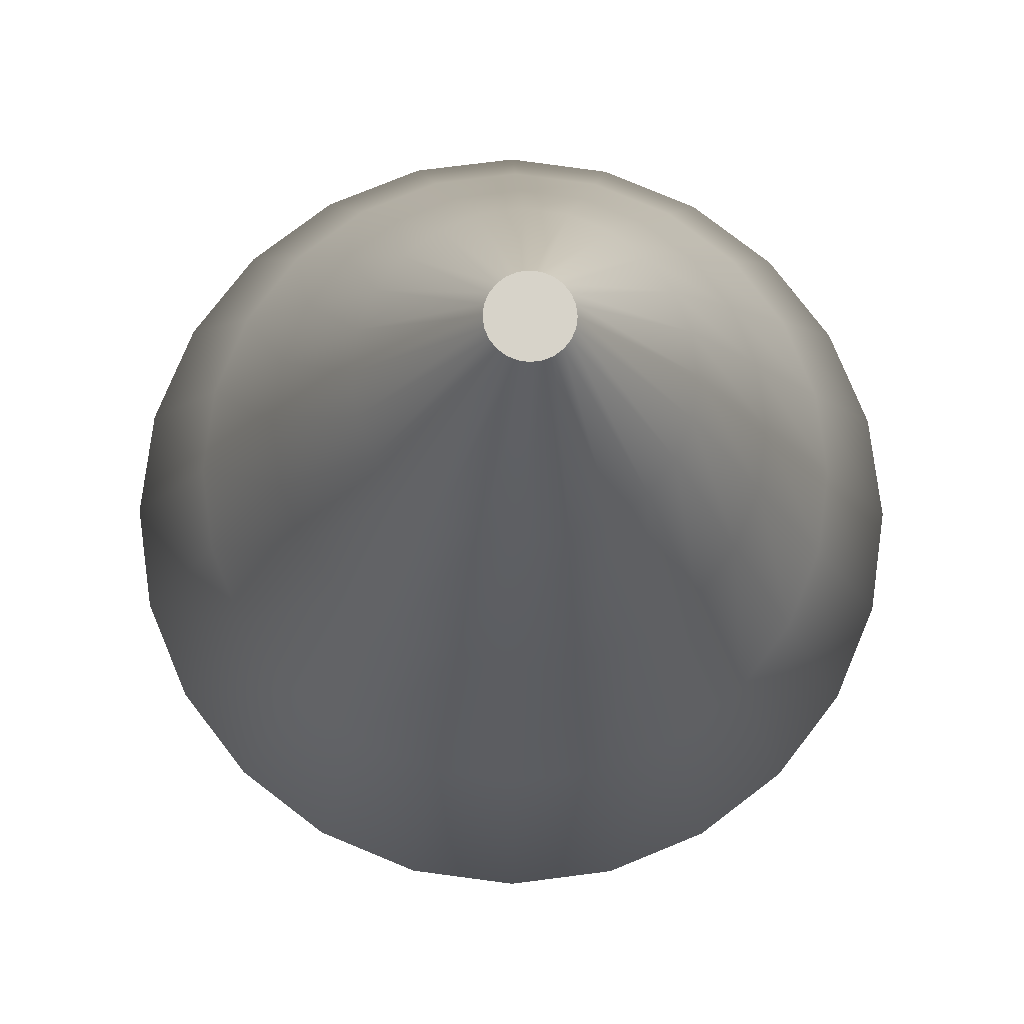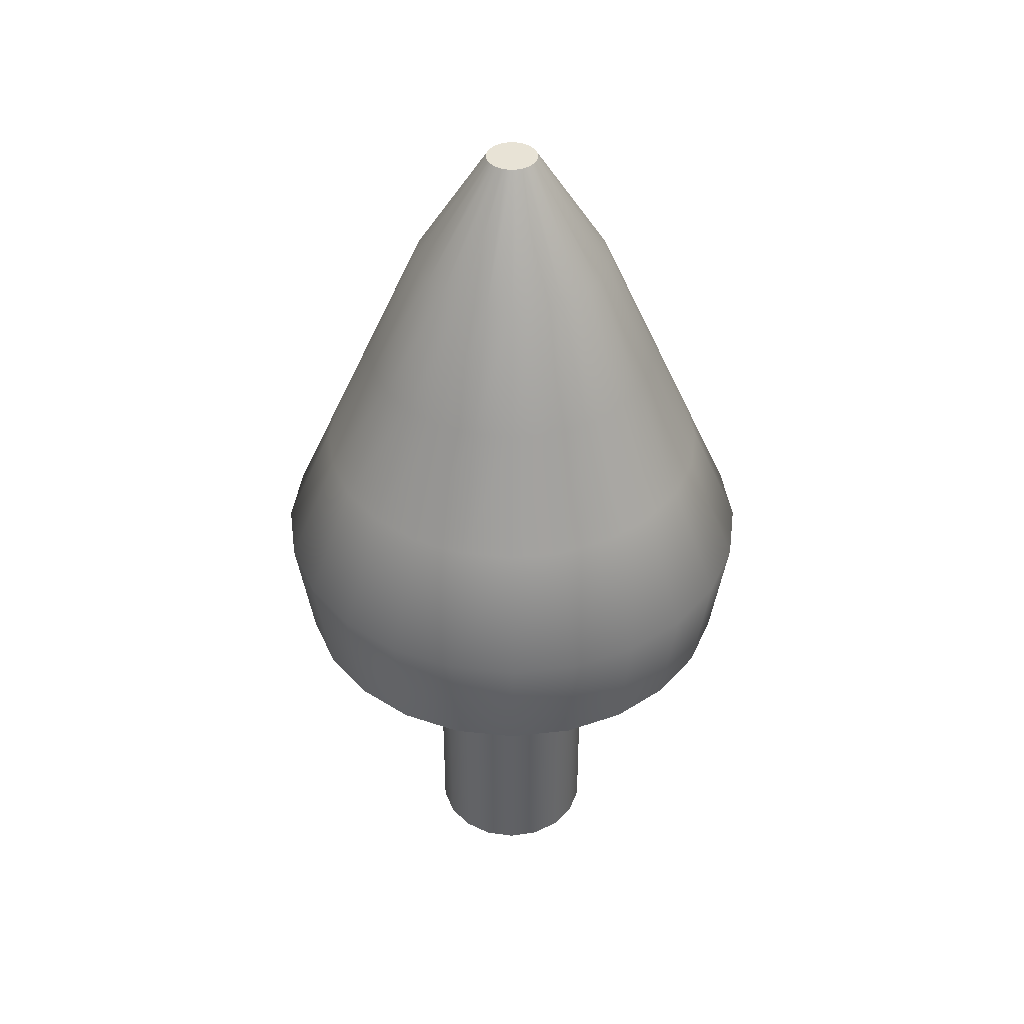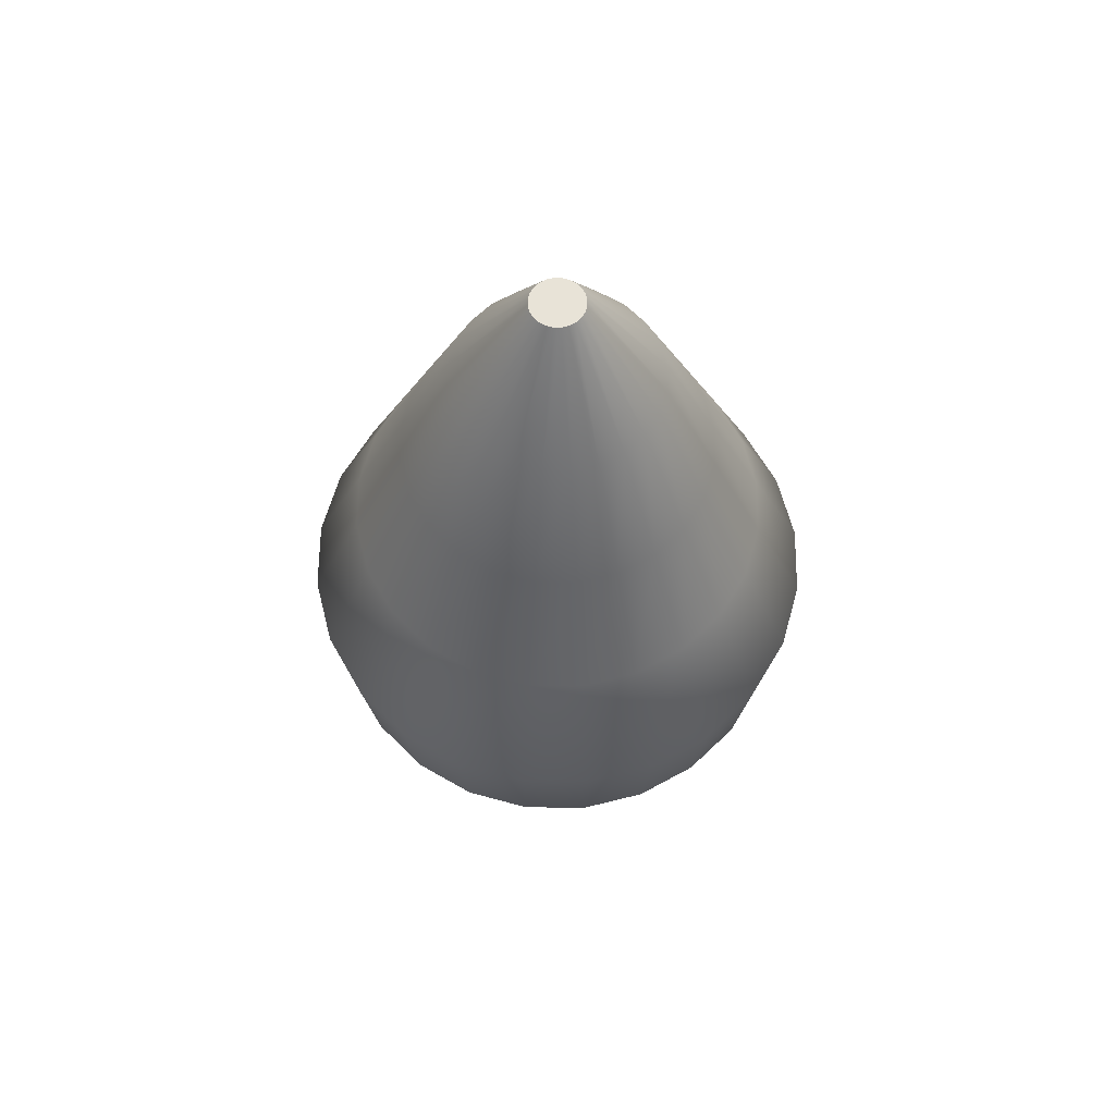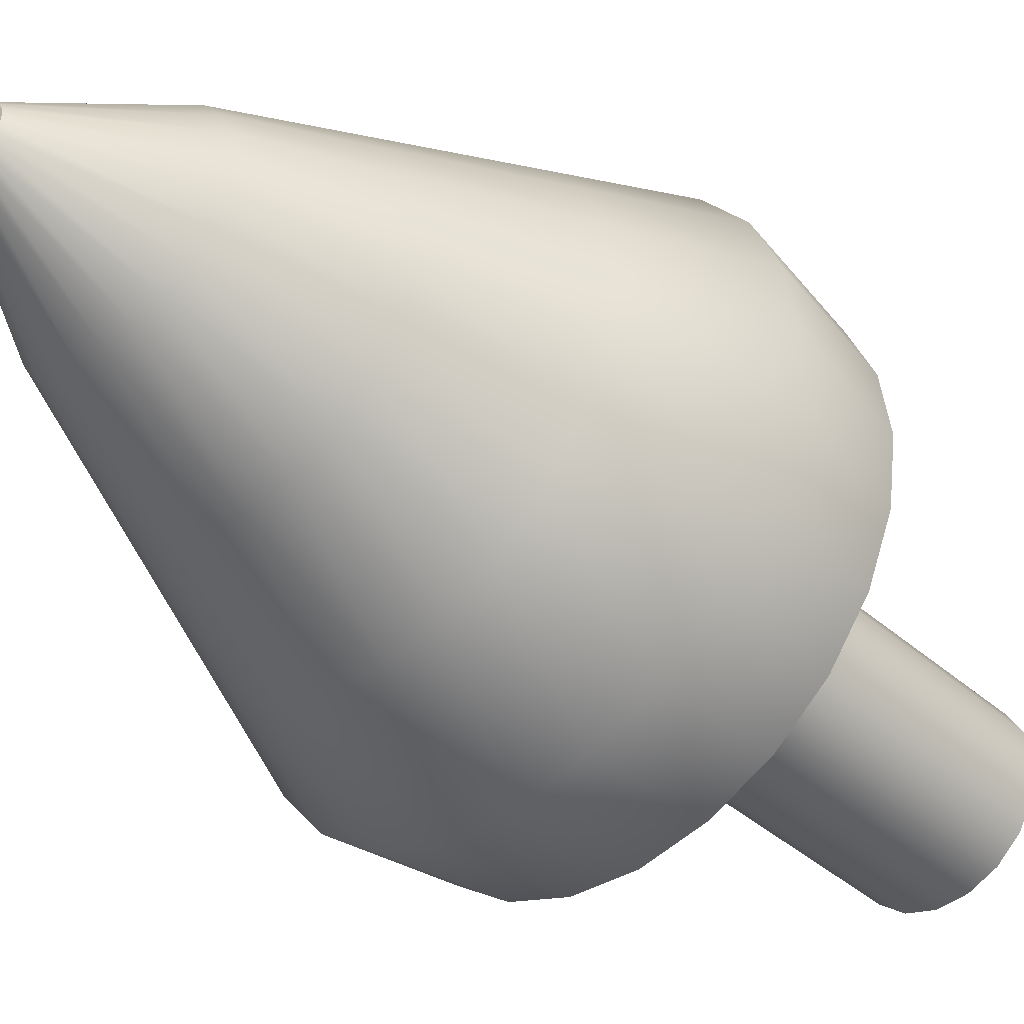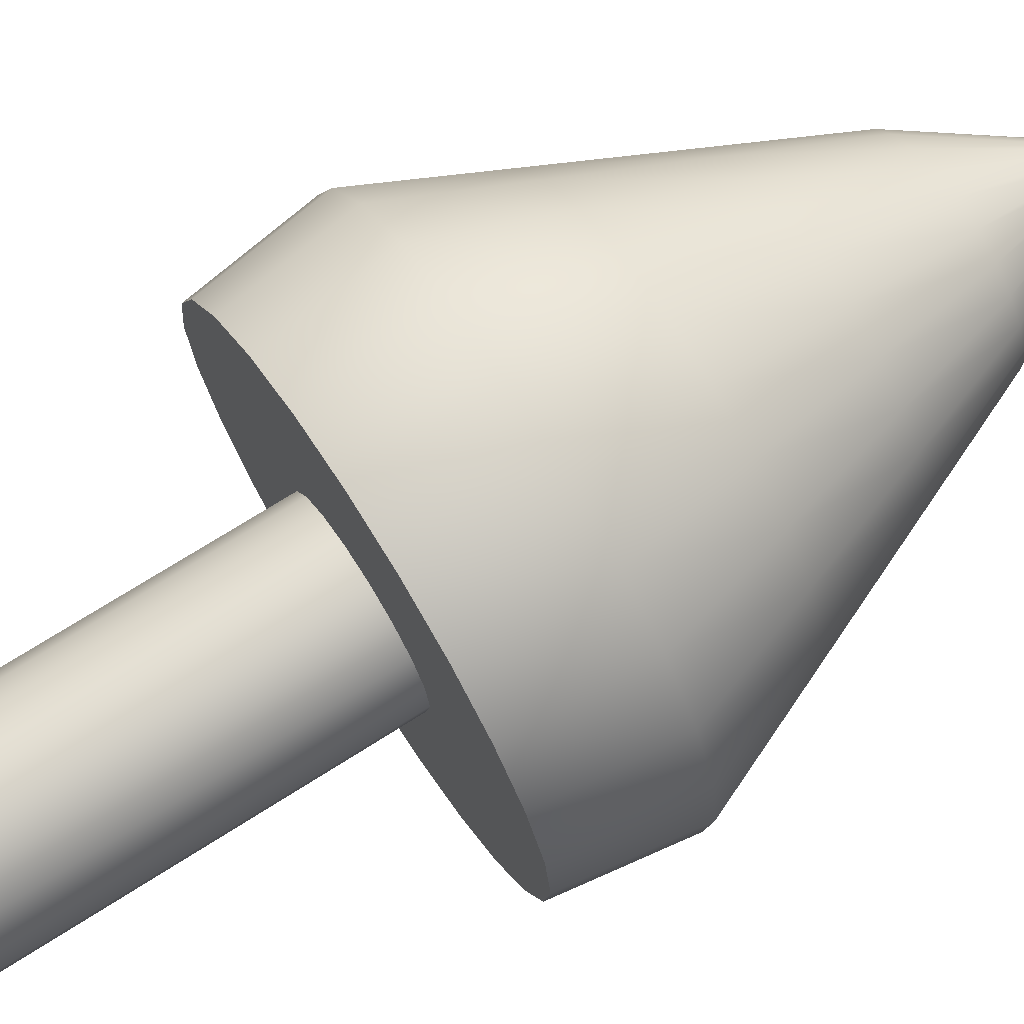
<metadata>
{"format":"obj","ext":"obj","renderer":"f3d","projection":"perspective","resolution":1024,"background":"white","views":[{"elev":-13.1,"azim":178.8,"up":"+Z"},{"elev":41.5,"azim":29.8,"up":"+Y"},{"elev":62.2,"azim":-96.9,"up":"+Y"},{"elev":-41.8,"azim":-136.2,"up":"+Z"},{"elev":71.8,"azim":57.6,"up":"+Z"}]}
</metadata>
<code>
v  0 0 -0
v  6.114 0 -2.225
v  6.506 0 -0
v  4.984 0 -4.182
v  3.253 0 -5.634
v  1.13 0 -6.407
v  -1.13 0 -6.407
v  -3.253 0 -5.634
v  -4.984 0 -4.182
v  -6.114 0 -2.225
v  -6.506 0 -0
v  -6.114 0 2.225
v  -4.984 0 4.182
v  -3.253 0 5.634
v  -1.13 0 6.407
v  1.13 0 6.407
v  3.253 0 5.634
v  4.984 0 4.182
v  6.114 0 2.225
v  6.114 5.326 -2.225
v  6.506 5.326 -0
v  4.984 5.326 -4.182
v  3.253 5.326 -5.634
v  1.13 5.326 -6.407
v  -1.13 5.326 -6.407
v  -3.253 5.326 -5.634
v  -4.984 5.326 -4.182
v  -6.114 5.326 -2.225
v  -6.506 5.326 -0
v  -6.114 5.326 2.225
v  -4.984 5.326 4.182
v  -3.253 5.326 5.634
v  -1.13 5.326 6.407
v  1.13 5.326 6.407
v  3.253 5.326 5.634
v  4.984 5.326 4.182
v  6.114 5.326 2.225
v  6.114 10.65 -2.225
v  6.506 10.65 -0
v  4.984 10.65 -4.182
v  3.253 10.65 -5.634
v  1.13 10.65 -6.407
v  -1.13 10.65 -6.407
v  -3.253 10.65 -5.634
v  -4.984 10.65 -4.182
v  -6.114 10.65 -2.225
v  -6.506 10.65 -0
v  -6.114 10.65 2.225
v  -4.984 10.65 4.182
v  -3.253 10.65 5.634
v  -1.13 10.65 6.407
v  1.13 10.65 6.407
v  3.253 10.65 5.634
v  4.984 10.65 4.182
v  6.114 10.65 2.225
v  6.114 15.98 -2.225
v  6.506 15.98 -0
v  4.984 15.98 -4.182
v  3.253 15.98 -5.634
v  1.13 15.98 -6.407
v  -1.13 15.98 -6.407
v  -3.253 15.98 -5.634
v  -4.984 15.98 -4.182
v  -6.114 15.98 -2.225
v  -6.506 15.98 -0
v  -6.114 15.98 2.225
v  -4.984 15.98 4.182
v  -3.253 15.98 5.634
v  -1.13 15.98 6.407
v  1.13 15.98 6.407
v  3.253 15.98 5.634
v  4.984 15.98 4.182
v  6.114 15.98 2.225
v  6.114 21.3 -2.225
v  6.506 21.3 -0
v  4.984 21.3 -4.182
v  3.253 21.3 -5.634
v  1.13 21.3 -6.407
v  -1.13 21.3 -6.407
v  -3.253 21.3 -5.634
v  -4.984 21.3 -4.182
v  -6.114 21.3 -2.225
v  -6.506 21.3 -0
v  -6.114 21.3 2.225
v  -4.984 21.3 4.182
v  -3.253 21.3 5.634
v  -1.13 21.3 6.407
v  1.13 21.3 6.407
v  3.253 21.3 5.634
v  4.984 21.3 4.182
v  6.114 21.3 2.225
v  6.114 26.63 -2.225
v  6.506 26.63 -0
v  4.984 26.63 -4.182
v  3.253 26.63 -5.634
v  1.13 26.63 -6.407
v  -1.13 26.63 -6.407
v  -3.253 26.63 -5.634
v  -4.984 26.63 -4.182
v  -6.114 26.63 -2.225
v  -6.506 26.63 -0
v  -6.114 26.63 2.225
v  -4.984 26.63 4.182
v  -3.253 26.63 5.634
v  -1.13 26.63 6.407
v  1.13 26.63 6.407
v  3.253 26.63 5.634
v  4.984 26.63 4.182
v  6.114 26.63 2.225
v  0 26.63 -0
g Cylinder001
f 1 2 3
f 1 4 2
f 1 5 4
f 1 6 5
f 1 7 6
f 1 8 7
f 1 9 8
f 1 10 9
f 1 11 10
f 1 12 11
f 1 13 12
f 1 14 13
f 1 15 14
f 1 16 15
f 1 17 16
f 1 18 17
f 1 19 18
f 1 3 19
f 3 20 21
f 3 2 20
f 2 22 20
f 2 4 22
f 4 23 22
f 4 5 23
f 5 24 23
f 5 6 24
f 6 25 24
f 6 7 25
f 7 26 25
f 7 8 26
f 8 27 26
f 8 9 27
f 9 28 27
f 9 10 28
f 10 29 28
f 10 11 29
f 11 30 29
f 11 12 30
f 12 31 30
f 12 13 31
f 13 32 31
f 13 14 32
f 14 33 32
f 14 15 33
f 15 34 33
f 15 16 34
f 16 35 34
f 16 17 35
f 17 36 35
f 17 18 36
f 18 37 36
f 18 19 37
f 19 21 37
f 19 3 21
f 21 38 39
f 21 20 38
f 20 40 38
f 20 22 40
f 22 41 40
f 22 23 41
f 23 42 41
f 23 24 42
f 24 43 42
f 24 25 43
f 25 44 43
f 25 26 44
f 26 45 44
f 26 27 45
f 27 46 45
f 27 28 46
f 28 47 46
f 28 29 47
f 29 48 47
f 29 30 48
f 30 49 48
f 30 31 49
f 31 50 49
f 31 32 50
f 32 51 50
f 32 33 51
f 33 52 51
f 33 34 52
f 34 53 52
f 34 35 53
f 35 54 53
f 35 36 54
f 36 55 54
f 36 37 55
f 37 39 55
f 37 21 39
f 39 56 57
f 39 38 56
f 38 58 56
f 38 40 58
f 40 59 58
f 40 41 59
f 41 60 59
f 41 42 60
f 42 61 60
f 42 43 61
f 43 62 61
f 43 44 62
f 44 63 62
f 44 45 63
f 45 64 63
f 45 46 64
f 46 65 64
f 46 47 65
f 47 66 65
f 47 48 66
f 48 67 66
f 48 49 67
f 49 68 67
f 49 50 68
f 50 69 68
f 50 51 69
f 51 70 69
f 51 52 70
f 52 71 70
f 52 53 71
f 53 72 71
f 53 54 72
f 54 73 72
f 54 55 73
f 55 57 73
f 55 39 57
f 57 74 75
f 57 56 74
f 56 76 74
f 56 58 76
f 58 77 76
f 58 59 77
f 59 78 77
f 59 60 78
f 60 79 78
f 60 61 79
f 61 80 79
f 61 62 80
f 62 81 80
f 62 63 81
f 63 82 81
f 63 64 82
f 64 83 82
f 64 65 83
f 65 84 83
f 65 66 84
f 66 85 84
f 66 67 85
f 67 86 85
f 67 68 86
f 68 87 86
f 68 69 87
f 69 88 87
f 69 70 88
f 70 89 88
f 70 71 89
f 71 90 89
f 71 72 90
f 72 91 90
f 72 73 91
f 73 75 91
f 73 57 75
f 75 92 93
f 75 74 92
f 74 94 92
f 74 76 94
f 76 95 94
f 76 77 95
f 77 96 95
f 77 78 96
f 78 97 96
f 78 79 97
f 79 98 97
f 79 80 98
f 80 99 98
f 80 81 99
f 81 100 99
f 81 82 100
f 82 101 100
f 82 83 101
f 83 102 101
f 83 84 102
f 84 103 102
f 84 85 103
f 85 104 103
f 85 86 104
f 86 105 104
f 86 87 105
f 87 106 105
f 87 88 106
f 88 107 106
f 88 89 107
f 89 108 107
f 89 90 108
f 90 109 108
f 90 91 109
f 91 93 109
f 91 75 93
f 110 93 92
f 110 92 94
f 110 94 95
f 110 95 96
f 110 96 97
f 110 97 98
f 110 98 99
f 110 99 100
f 110 100 101
f 110 101 102
f 110 102 103
f 110 103 104
f 110 104 105
f 110 105 106
f 110 106 107
f 110 107 108
f 110 108 109
f 110 109 93
v  -0 26.41 -0.1538
v  17.16 26.41 -4.751
v  17.76 26.41 -0.1538
v  15.38 26.41 -9.034
v  12.56 26.41 -12.71
v  8.881 26.41 -15.54
v  4.597 26.41 -17.31
v  0 26.41 -17.92
v  -4.597 26.41 -17.31
v  -8.881 26.41 -15.54
v  -12.56 26.41 -12.71
v  -15.38 26.41 -9.034
v  -17.16 26.41 -4.751
v  -17.76 26.41 -0.1538
v  -17.16 26.41 4.443
v  -15.38 26.41 8.727
v  -12.56 26.41 12.41
v  -8.881 26.41 15.23
v  -4.597 26.41 17
v  -0 26.41 17.61
v  4.597 26.41 17
v  8.881 26.41 15.23
v  12.56 26.41 12.41
v  15.38 26.41 8.727
v  17.16 26.41 4.443
v  18.41 35.3 -5.087
v  19.06 35.3 -0.1538
v  16.51 35.3 -9.683
v  13.48 35.3 -13.63
v  9.53 35.3 -16.66
v  4.933 35.3 -18.56
v  0 35.3 -19.21
v  -4.933 35.3 -18.56
v  -9.53 35.3 -16.66
v  -13.48 35.3 -13.63
v  -16.51 35.3 -9.683
v  -18.41 35.3 -5.087
v  -19.06 35.3 -0.1538
v  -18.41 35.3 4.779
v  -16.51 35.3 9.376
v  -13.48 35.3 13.32
v  -9.53 35.3 16.35
v  -4.933 35.3 18.26
v  -0 35.3 18.91
v  4.933 35.3 18.26
v  9.53 35.3 16.35
v  13.48 35.3 13.32
v  16.51 35.3 9.376
v  18.41 35.3 4.779
v  14.7 44.19 -4.093
v  15.22 44.19 -0.1538
v  13.18 44.19 -7.764
v  10.76 44.19 -10.92
v  7.611 44.19 -13.34
v  3.94 44.19 -14.86
v  0 44.19 -15.38
v  -3.94 44.19 -14.86
v  -7.611 44.19 -13.34
v  -10.76 44.19 -10.92
v  -13.18 44.19 -7.764
v  -14.7 44.19 -4.093
v  -15.22 44.19 -0.1538
v  -14.7 44.19 3.786
v  -13.18 44.19 7.457
v  -10.76 44.19 10.61
v  -7.611 44.19 13.03
v  -3.94 44.19 14.55
v  -0 44.19 15.07
v  3.94 44.19 14.55
v  7.611 44.19 13.03
v  10.76 44.19 10.61
v  13.18 44.19 7.457
v  14.7 44.19 3.786
v  11 53.08 -3.1
v  11.38 53.08 -0.1538
v  9.858 53.08 -5.846
v  8.049 53.08 -8.203
v  5.692 53.08 -10.01
v  2.946 53.08 -11.15
v  0 53.08 -11.54
v  -2.946 53.08 -11.15
v  -5.692 53.08 -10.01
v  -8.049 53.08 -8.203
v  -9.858 53.08 -5.846
v  -11 53.08 -3.1
v  -11.38 53.08 -0.1538
v  -11 53.08 2.792
v  -9.858 53.08 5.538
v  -8.049 53.08 7.896
v  -5.692 53.08 9.705
v  -2.946 53.08 10.84
v  -0 53.08 11.23
v  2.946 53.08 10.84
v  5.692 53.08 9.705
v  8.049 53.08 7.896
v  9.858 53.08 5.538
v  11 53.08 2.792
v  7.289 61.96 -2.107
v  7.546 61.96 -0.1538
v  6.535 61.96 -3.927
v  5.336 61.96 -5.49
v  3.773 61.96 -6.689
v  1.953 61.96 -7.443
v  0 61.96 -7.7
v  -1.953 61.96 -7.443
v  -3.773 61.96 -6.689
v  -5.336 61.96 -5.49
v  -6.535 61.96 -3.927
v  -7.289 61.96 -2.107
v  -7.546 61.96 -0.1538
v  -7.289 61.96 1.799
v  -6.535 61.96 3.619
v  -5.336 61.96 5.182
v  -3.773 61.96 6.381
v  -1.953 61.96 7.135
v  -0 61.96 7.392
v  1.953 61.96 7.135
v  3.773 61.96 6.381
v  5.336 61.96 5.182
v  6.535 61.96 3.619
v  7.289 61.96 1.799
v  1.885 70.85 -0.659
v  1.952 70.85 -0.1538
v  1.69 70.85 -1.13
v  1.38 70.85 -1.534
v  0.9759 70.85 -1.844
v  0.5052 70.85 -2.039
v  -0 70.85 -2.106
v  -0.5052 70.85 -2.039
v  -0.9759 70.85 -1.844
v  -1.38 70.85 -1.534
v  -1.69 70.85 -1.13
v  -1.885 70.85 -0.659
v  -1.952 70.85 -0.1538
v  -1.885 70.85 0.3513
v  -1.69 70.85 0.8221
v  -1.38 70.85 1.226
v  -0.9759 70.85 1.536
v  -0.5052 70.85 1.732
v  -0 70.85 1.798
v  0.5052 70.85 1.732
v  0.9759 70.85 1.536
v  1.38 70.85 1.226
v  1.69 70.85 0.8221
v  1.885 70.85 0.3513
v  -0 70.85 -0.1538
g Cone001
f 111 112 113
f 111 114 112
f 111 115 114
f 111 116 115
f 111 117 116
f 111 118 117
f 111 119 118
f 111 120 119
f 111 121 120
f 111 122 121
f 111 123 122
f 111 124 123
f 111 125 124
f 111 126 125
f 111 127 126
f 111 128 127
f 111 129 128
f 111 130 129
f 111 131 130
f 111 132 131
f 111 133 132
f 111 134 133
f 111 135 134
f 111 113 135
f 113 136 137
f 113 112 136
f 112 138 136
f 112 114 138
f 114 139 138
f 114 115 139
f 115 140 139
f 115 116 140
f 116 141 140
f 116 117 141
f 117 142 141
f 117 118 142
f 118 143 142
f 118 119 143
f 119 144 143
f 119 120 144
f 120 145 144
f 120 121 145
f 121 146 145
f 121 122 146
f 122 147 146
f 122 123 147
f 123 148 147
f 123 124 148
f 124 149 148
f 124 125 149
f 125 150 149
f 125 126 150
f 126 151 150
f 126 127 151
f 127 152 151
f 127 128 152
f 128 153 152
f 128 129 153
f 129 154 153
f 129 130 154
f 130 155 154
f 130 131 155
f 131 156 155
f 131 132 156
f 132 157 156
f 132 133 157
f 133 158 157
f 133 134 158
f 134 159 158
f 134 135 159
f 135 137 159
f 135 113 137
f 137 160 161
f 137 136 160
f 136 162 160
f 136 138 162
f 138 163 162
f 138 139 163
f 139 164 163
f 139 140 164
f 140 165 164
f 140 141 165
f 141 166 165
f 141 142 166
f 142 167 166
f 142 143 167
f 143 168 167
f 143 144 168
f 144 169 168
f 144 145 169
f 145 170 169
f 145 146 170
f 146 171 170
f 146 147 171
f 147 172 171
f 147 148 172
f 148 173 172
f 148 149 173
f 149 174 173
f 149 150 174
f 150 175 174
f 150 151 175
f 151 176 175
f 151 152 176
f 152 177 176
f 152 153 177
f 153 178 177
f 153 154 178
f 154 179 178
f 154 155 179
f 155 180 179
f 155 156 180
f 156 181 180
f 156 157 181
f 157 182 181
f 157 158 182
f 158 183 182
f 158 159 183
f 159 161 183
f 159 137 161
f 161 184 185
f 161 160 184
f 160 186 184
f 160 162 186
f 162 187 186
f 162 163 187
f 163 188 187
f 163 164 188
f 164 189 188
f 164 165 189
f 165 190 189
f 165 166 190
f 166 191 190
f 166 167 191
f 167 192 191
f 167 168 192
f 168 193 192
f 168 169 193
f 169 194 193
f 169 170 194
f 170 195 194
f 170 171 195
f 171 196 195
f 171 172 196
f 172 197 196
f 172 173 197
f 173 198 197
f 173 174 198
f 174 199 198
f 174 175 199
f 175 200 199
f 175 176 200
f 176 201 200
f 176 177 201
f 177 202 201
f 177 178 202
f 178 203 202
f 178 179 203
f 179 204 203
f 179 180 204
f 180 205 204
f 180 181 205
f 181 206 205
f 181 182 206
f 182 207 206
f 182 183 207
f 183 185 207
f 183 161 185
f 185 208 209
f 185 184 208
f 184 210 208
f 184 186 210
f 186 211 210
f 186 187 211
f 187 212 211
f 187 188 212
f 188 213 212
f 188 189 213
f 189 214 213
f 189 190 214
f 190 215 214
f 190 191 215
f 191 216 215
f 191 192 216
f 192 217 216
f 192 193 217
f 193 218 217
f 193 194 218
f 194 219 218
f 194 195 219
f 195 220 219
f 195 196 220
f 196 221 220
f 196 197 221
f 197 222 221
f 197 198 222
f 198 223 222
f 198 199 223
f 199 224 223
f 199 200 224
f 200 225 224
f 200 201 225
f 201 226 225
f 201 202 226
f 202 227 226
f 202 203 227
f 203 228 227
f 203 204 228
f 204 229 228
f 204 205 229
f 205 230 229
f 205 206 230
f 206 231 230
f 206 207 231
f 207 209 231
f 207 185 209
f 209 232 233
f 209 208 232
f 208 234 232
f 208 210 234
f 210 235 234
f 210 211 235
f 211 236 235
f 211 212 236
f 212 237 236
f 212 213 237
f 213 238 237
f 213 214 238
f 214 239 238
f 214 215 239
f 215 240 239
f 215 216 240
f 216 241 240
f 216 217 241
f 217 242 241
f 217 218 242
f 218 243 242
f 218 219 243
f 219 244 243
f 219 220 244
f 220 245 244
f 220 221 245
f 221 246 245
f 221 222 246
f 222 247 246
f 222 223 247
f 223 248 247
f 223 224 248
f 224 249 248
f 224 225 249
f 225 250 249
f 225 226 250
f 226 251 250
f 226 227 251
f 227 252 251
f 227 228 252
f 228 253 252
f 228 229 253
f 229 254 253
f 229 230 254
f 230 255 254
f 230 231 255
f 231 233 255
f 231 209 233
f 256 233 232
f 256 232 234
f 256 234 235
f 256 235 236
f 256 236 237
f 256 237 238
f 256 238 239
f 256 239 240
f 256 240 241
f 256 241 242
f 256 242 243
f 256 243 244
f 256 244 245
f 256 245 246
f 256 246 247
f 256 247 248
f 256 248 249
f 256 249 250
f 256 250 251
f 256 251 252
f 256 252 253
f 256 253 254
f 256 254 255
f 256 255 233

</code>
